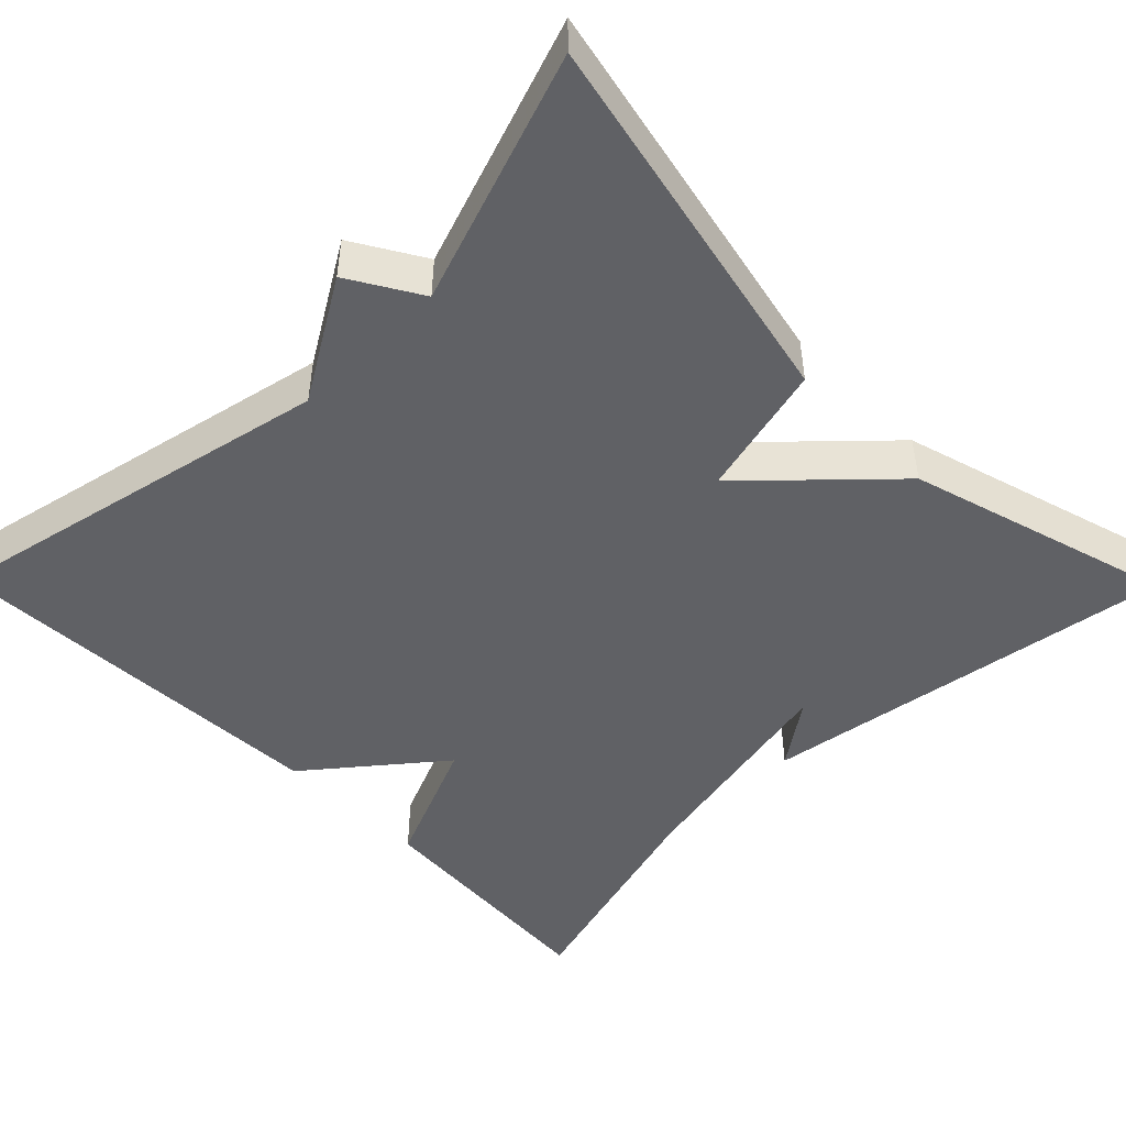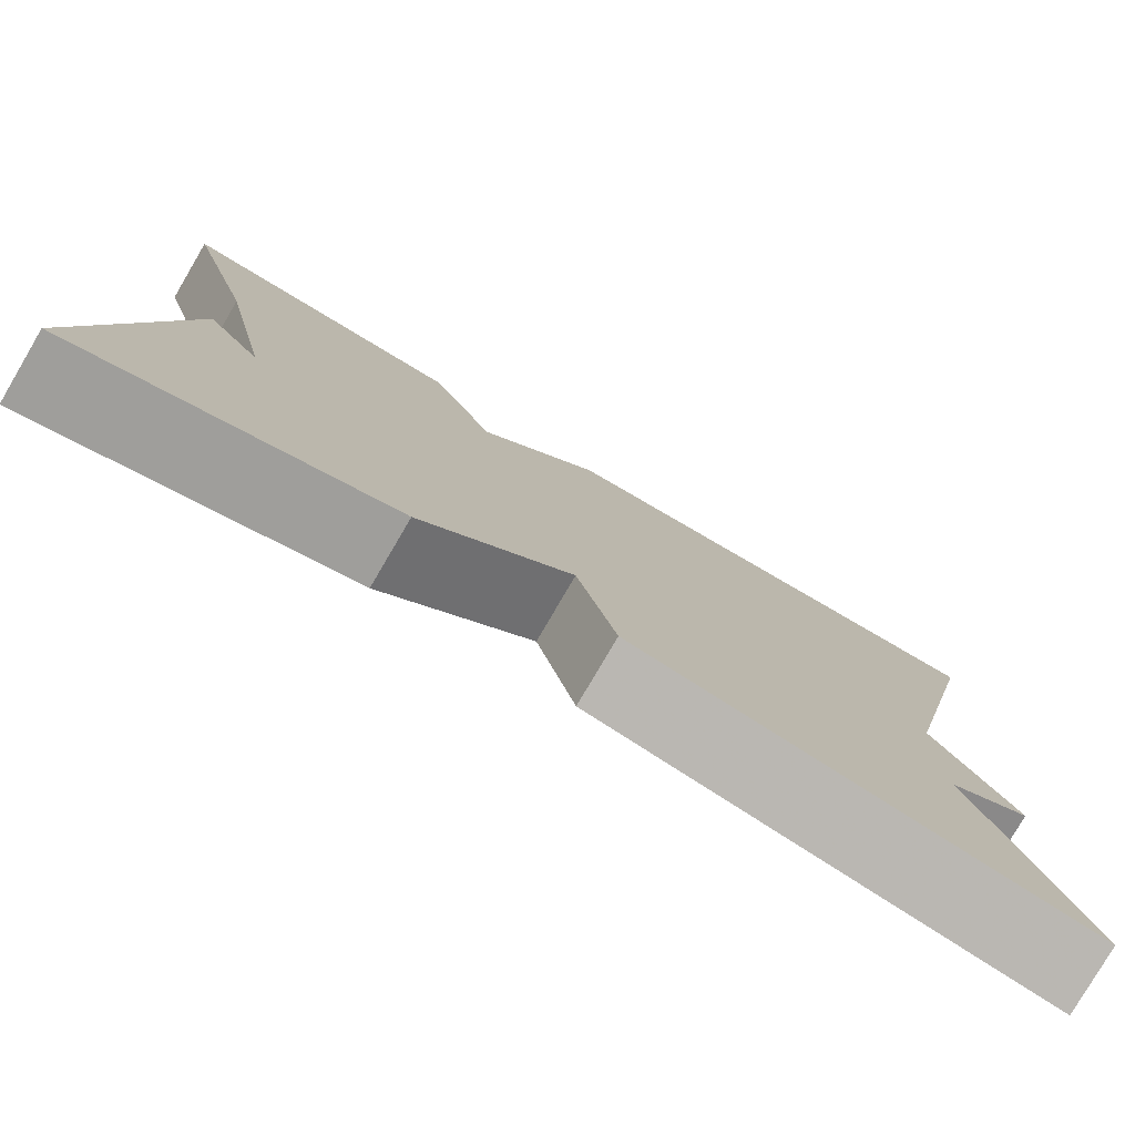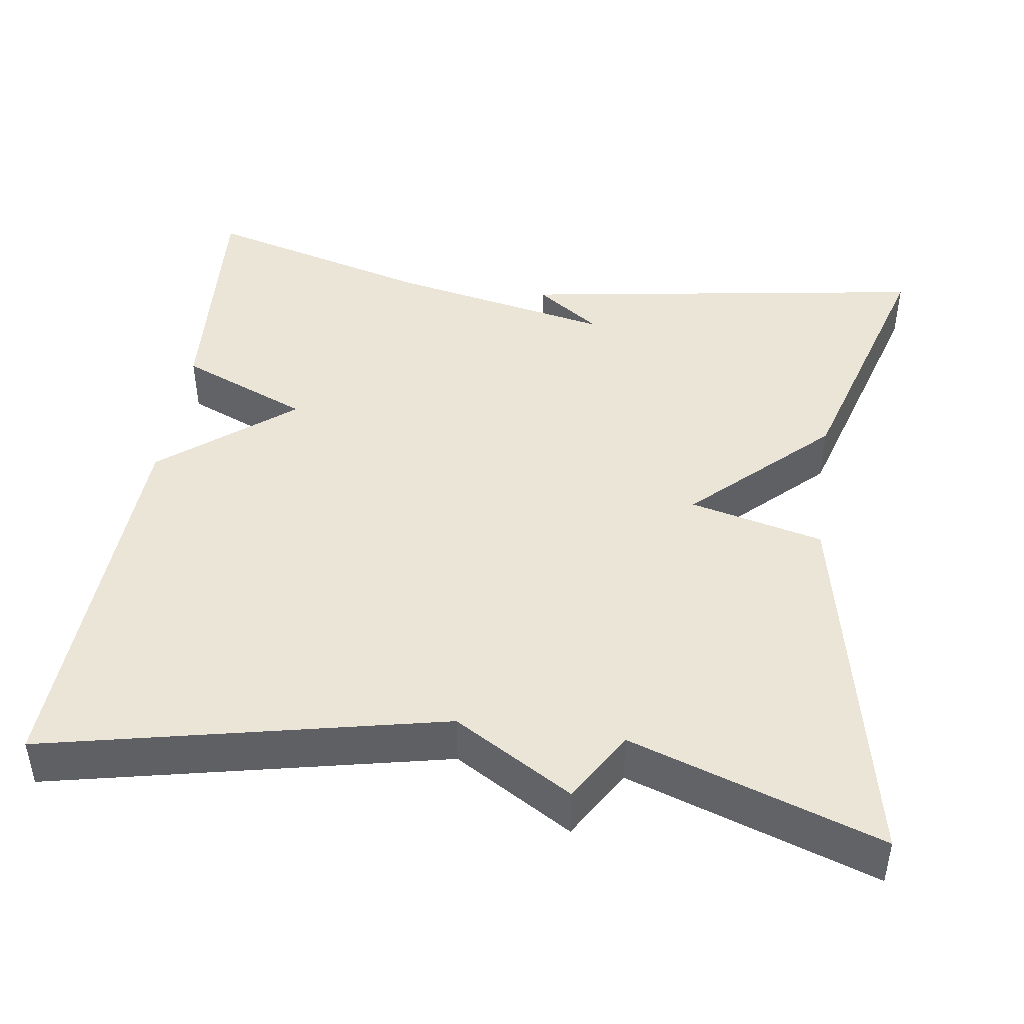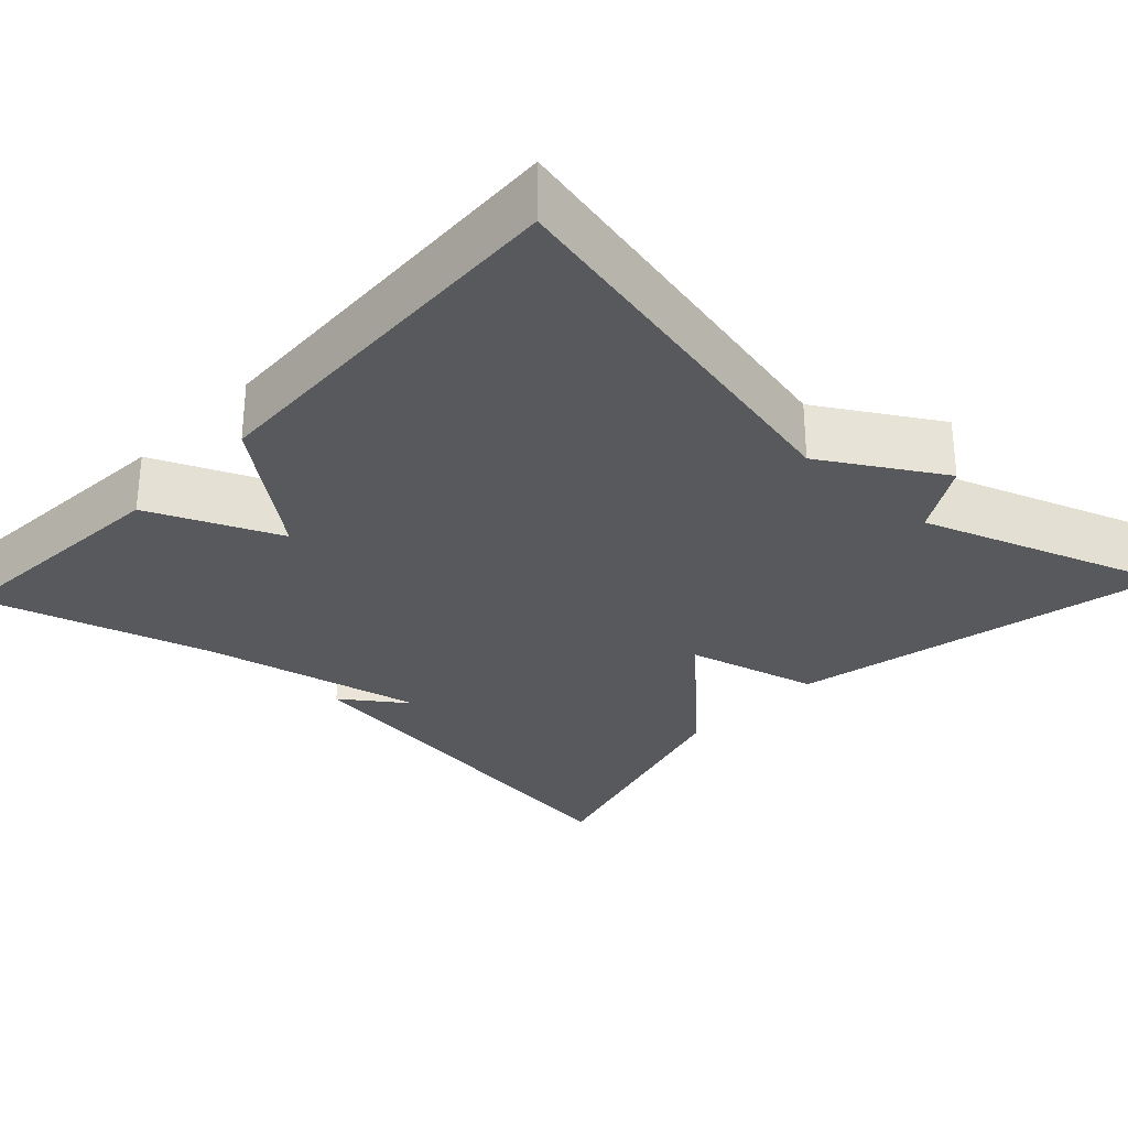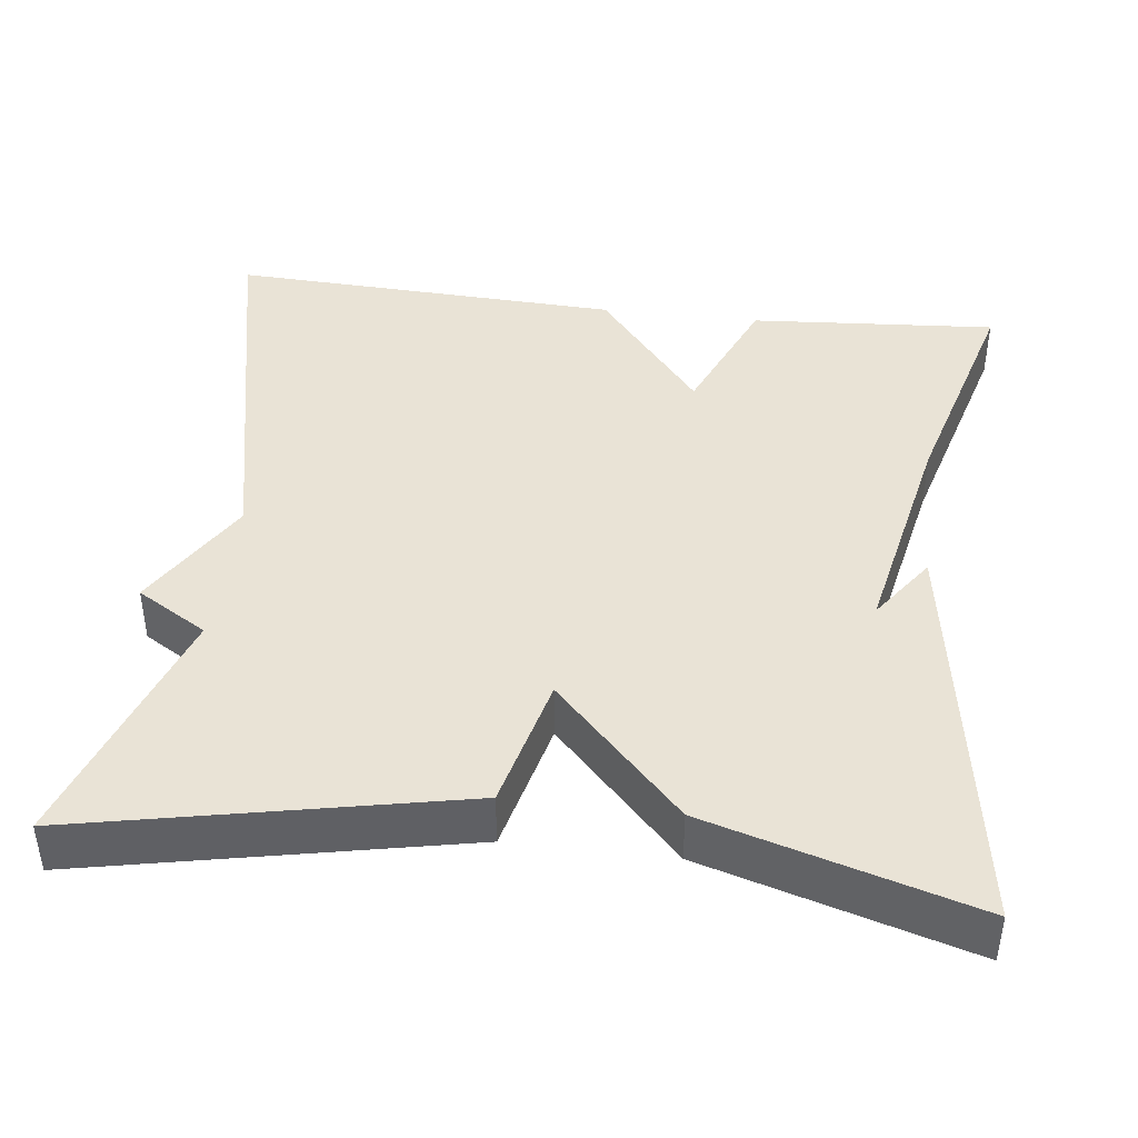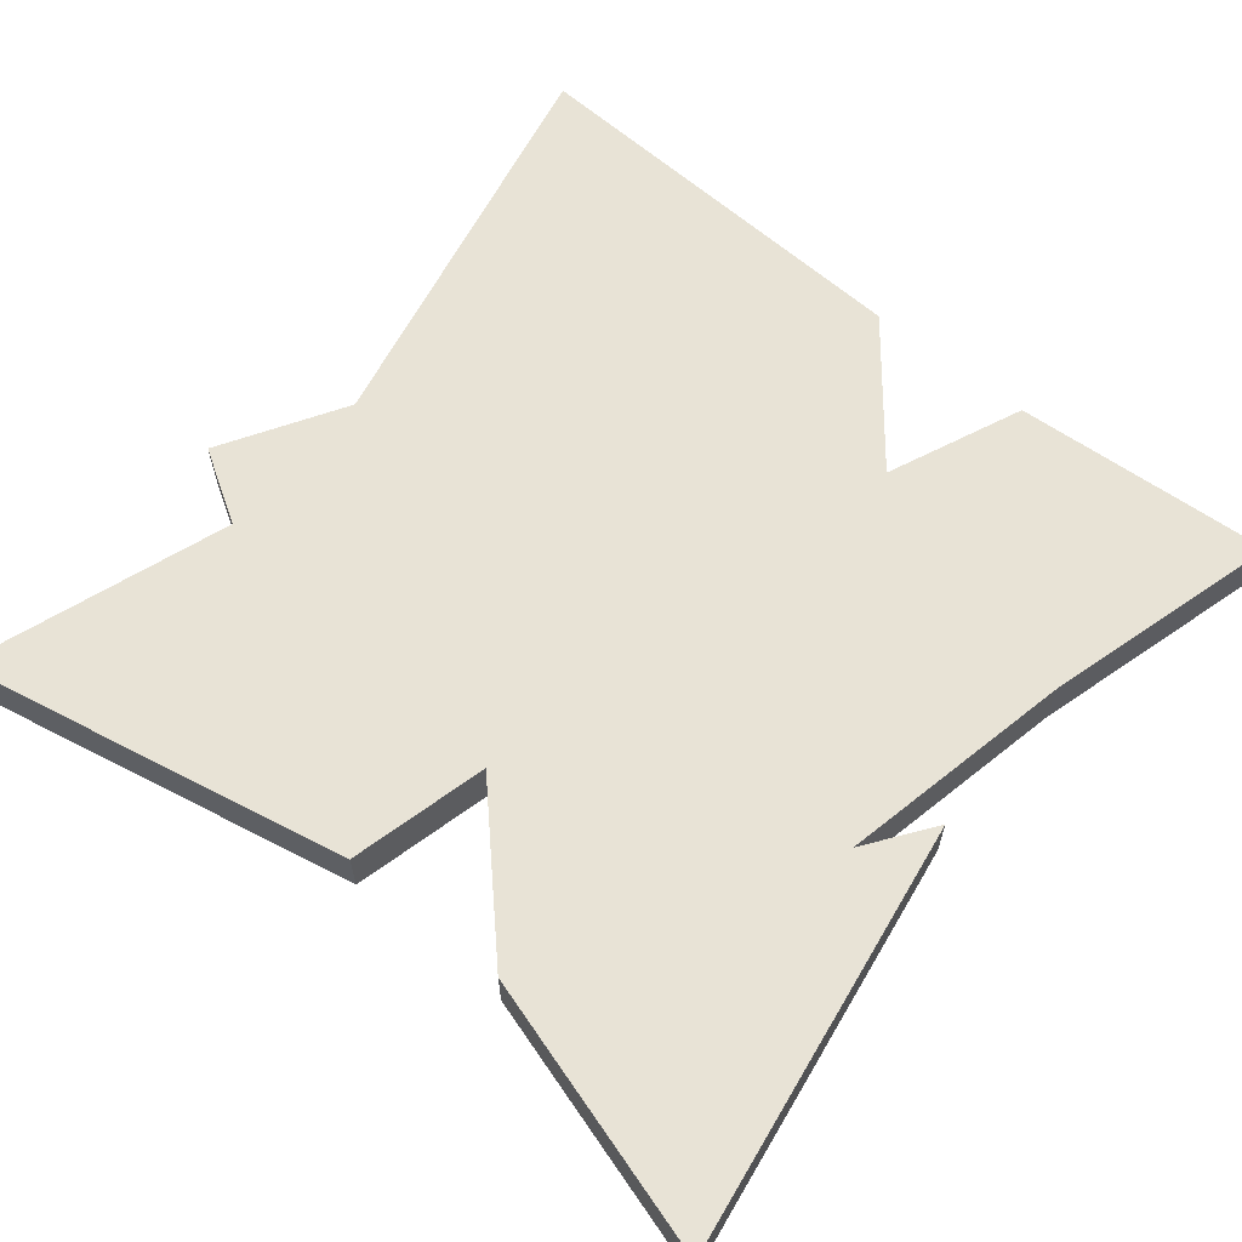
<metadata>
{"format":"obj","ext":"obj","renderer":"f3d","projection":"perspective","resolution":1024,"background":"white","views":[{"elev":-48.0,"azim":134.6,"up":"+Y"},{"elev":-79.6,"azim":-30.4,"up":"+Z"},{"elev":44.2,"azim":98.2,"up":"+Y"},{"elev":-29.4,"azim":47.0,"up":"+Y"},{"elev":42.2,"azim":-173.1,"up":"+Y"},{"elev":62.5,"azim":-140.7,"up":"+Y"}]}
</metadata>
<code>
v 0.5 0.07 -0.5
v 0.029 0.07 -0.403
v -0.012 0.07 -0.237
v -0.171 0.07 -0.403
v -0.5 0.07 -0.5
v -0.42 0.07 0.015
v -0.362 0.07 -0.066
v -0.42 0.07 0.215
v -0.5 0.07 0.5
v -0.191 0.07 0.478
v -0.122 0.07 0.316
v 0.009 0.07 0.478
v 0.5 0.07 0.5
v 0.394 0.07 0.009
v 0.482 0.07 -0.138
v 0.394 0.07 -0.191
v 0.5 0 -0.5
v 0.029 0 -0.403
v -0.012 0 -0.237
v -0.171 0 -0.403
v -0.5 0 -0.5
v -0.42 0 0.015
v -0.362 0 -0.066
v -0.42 0 0.215
v -0.5 0 0.5
v -0.191 0 0.478
v -0.122 0 0.316
v 0.009 0 0.478
v 0.5 0 0.5
v 0.394 0 0.009
v 0.482 0 -0.138
v 0.394 0 -0.191
f 14 15 16
f 11 12 13 14
f 11 14 16
f 8 9 10 11
f 7 8 11 16
f 4 5 6 7
f 3 4 7
f 3 7 16
f 1 2 3 16
f 32 31 30
f 30 29 28 27
f 32 30 27
f 27 26 25 24
f 32 27 24 23
f 23 22 21 20
f 23 20 19
f 32 23 19
f 32 19 18 17
f 1 17 18 2
f 2 18 19 3
f 3 19 20 4
f 4 20 21 5
f 5 21 22 6
f 6 22 23 7
f 7 23 24 8
f 8 24 25 9
f 9 25 26 10
f 10 26 27 11
f 11 27 28 12
f 12 28 29 13
f 13 29 30 14
f 14 30 31 15
f 15 31 32 16
f 16 32 17 1

</code>
